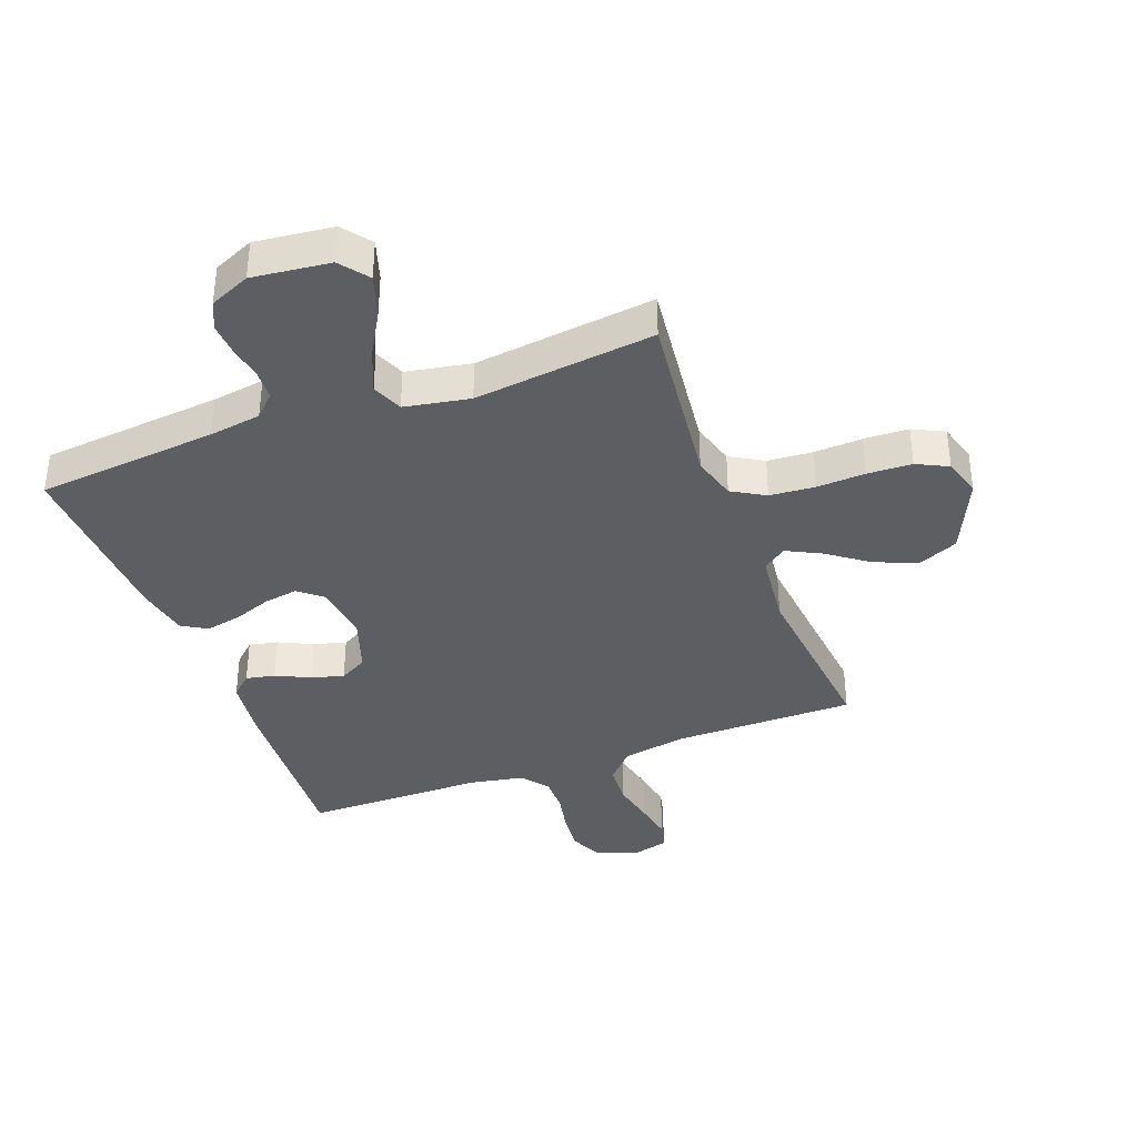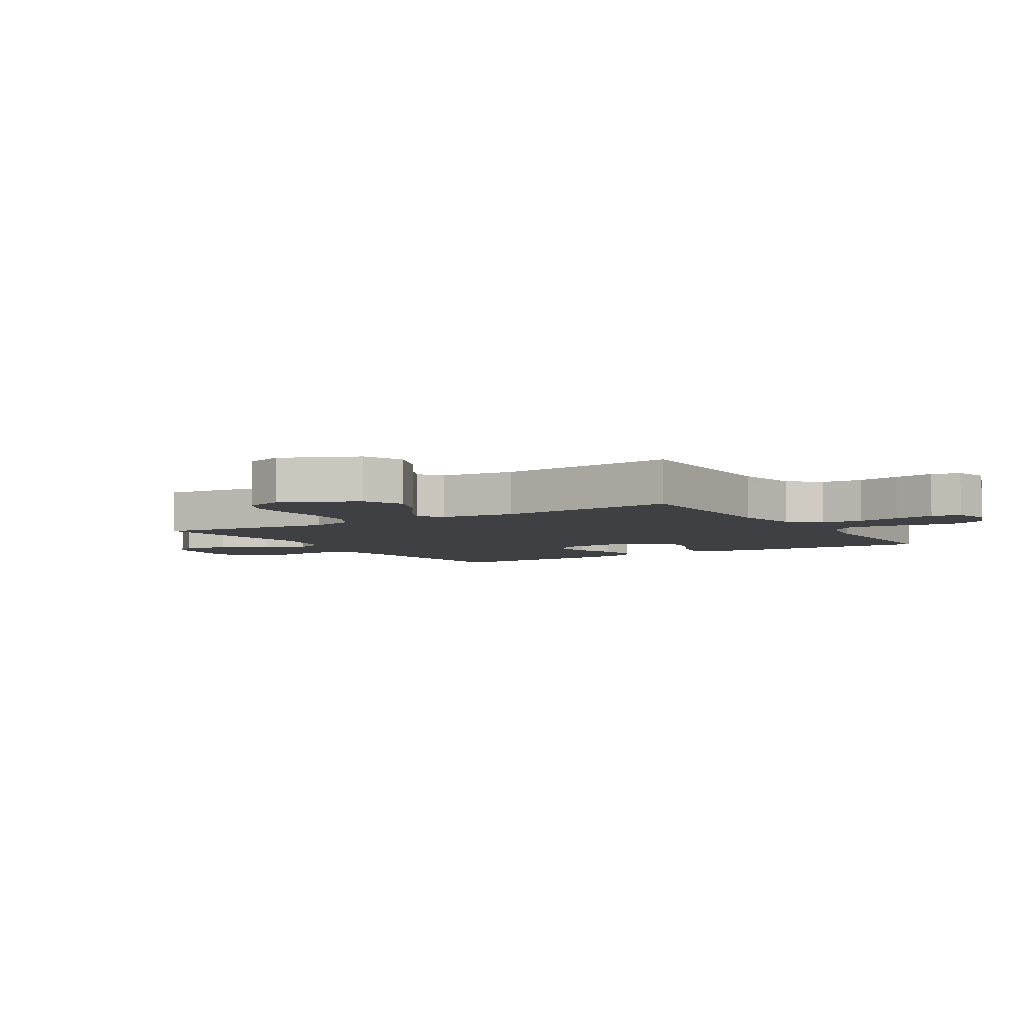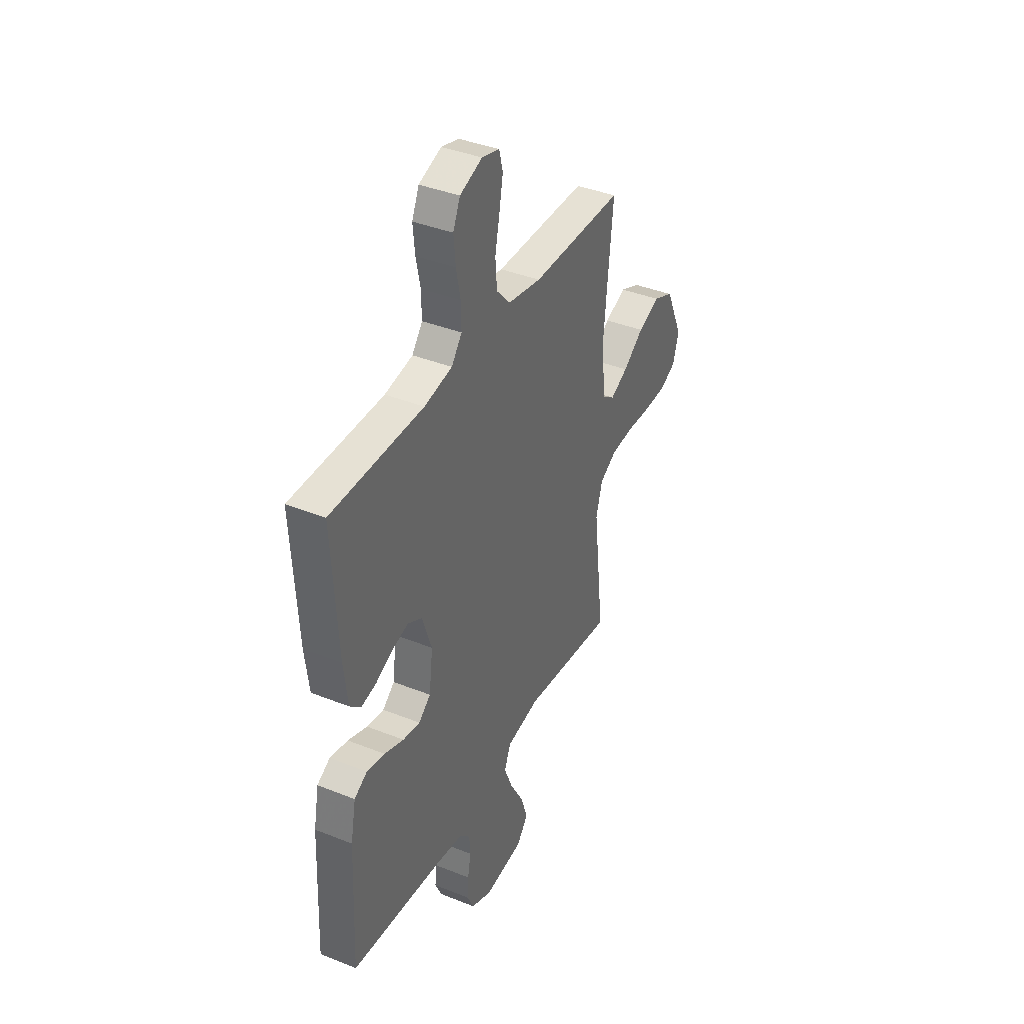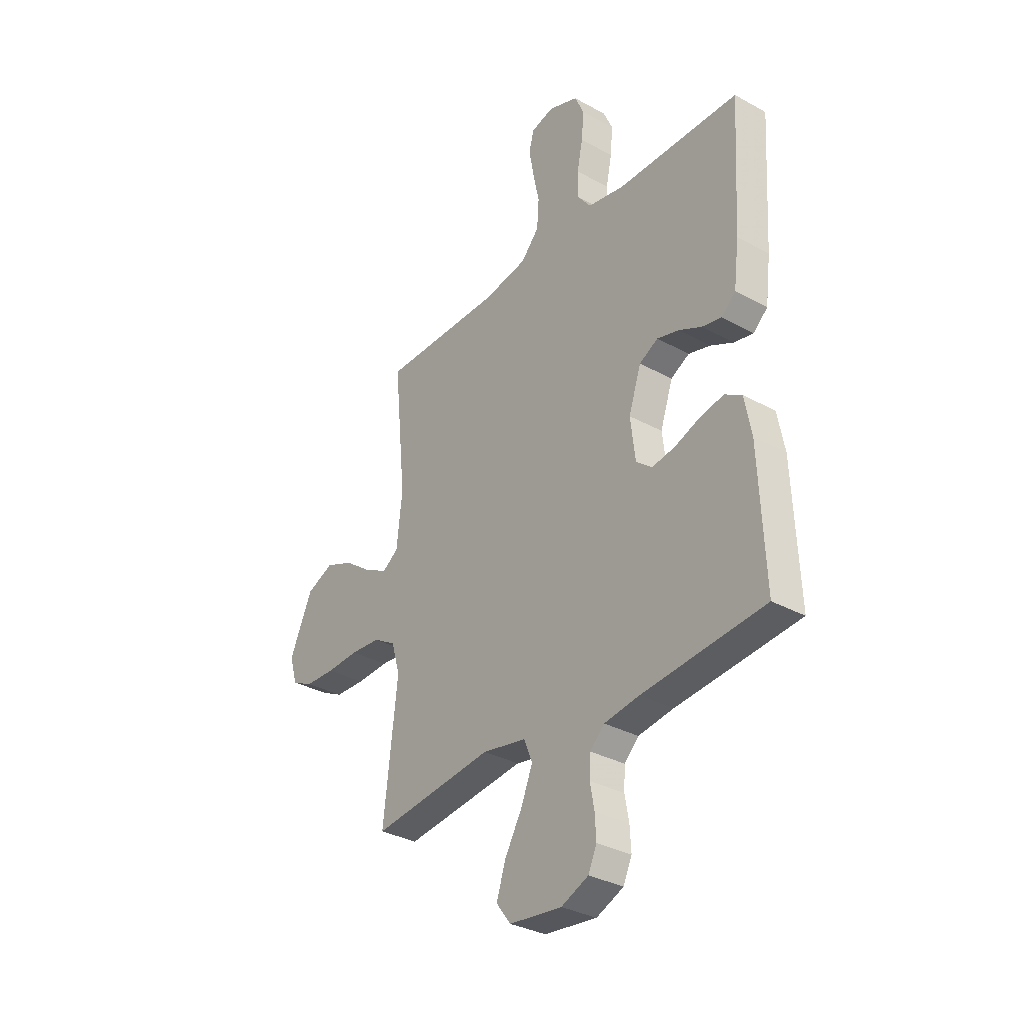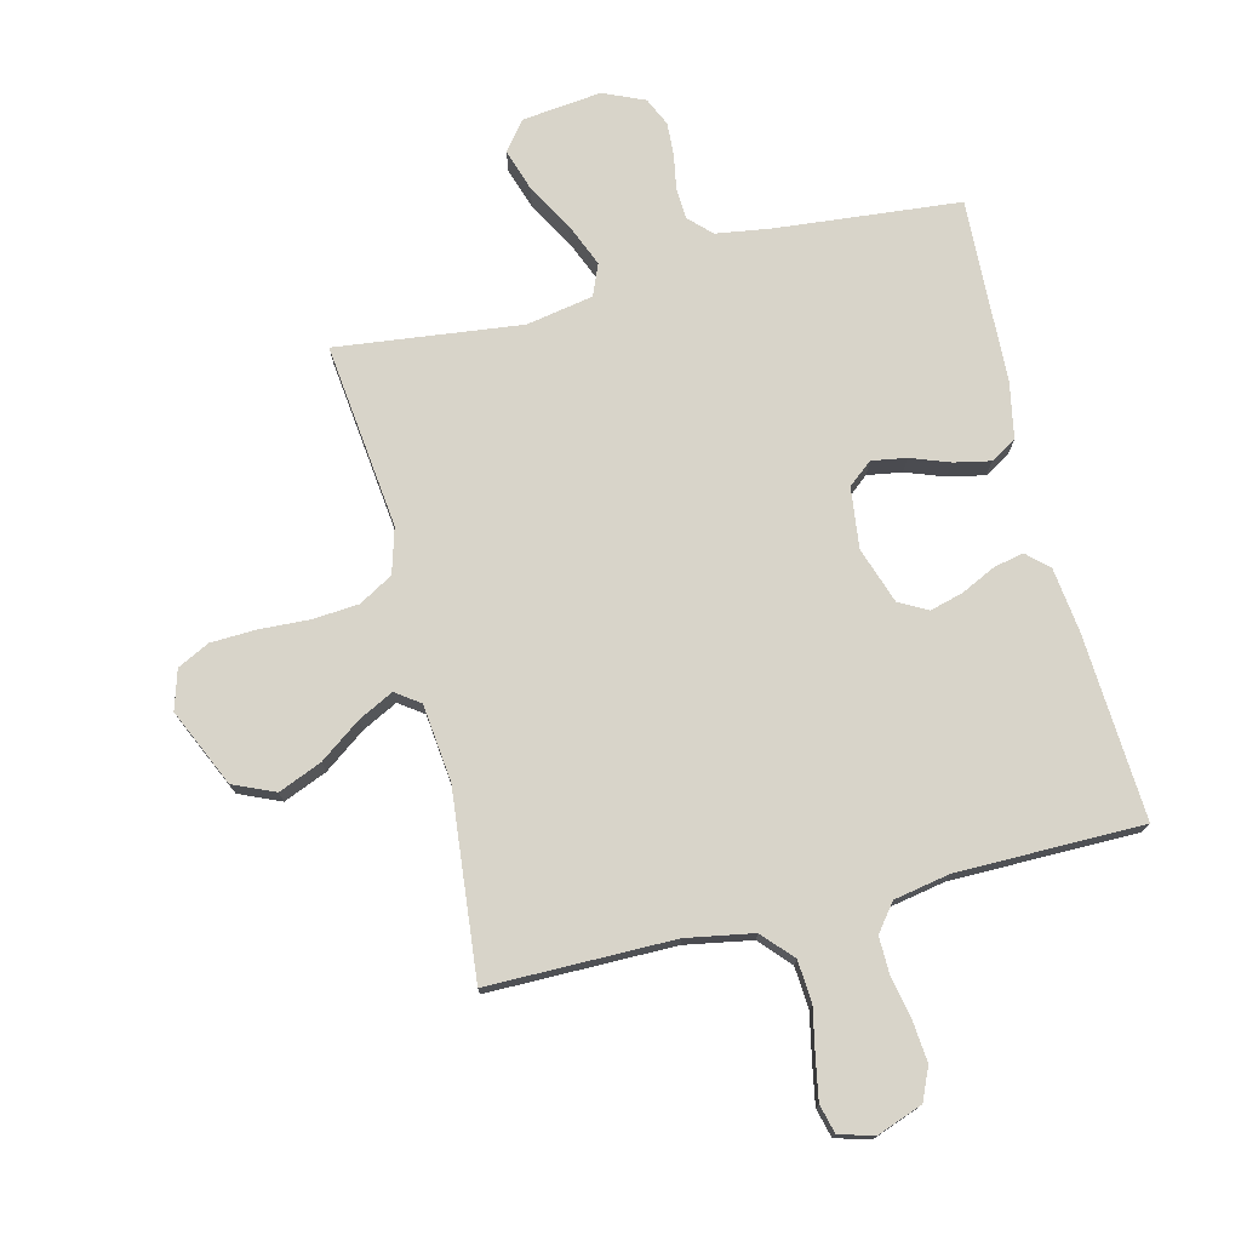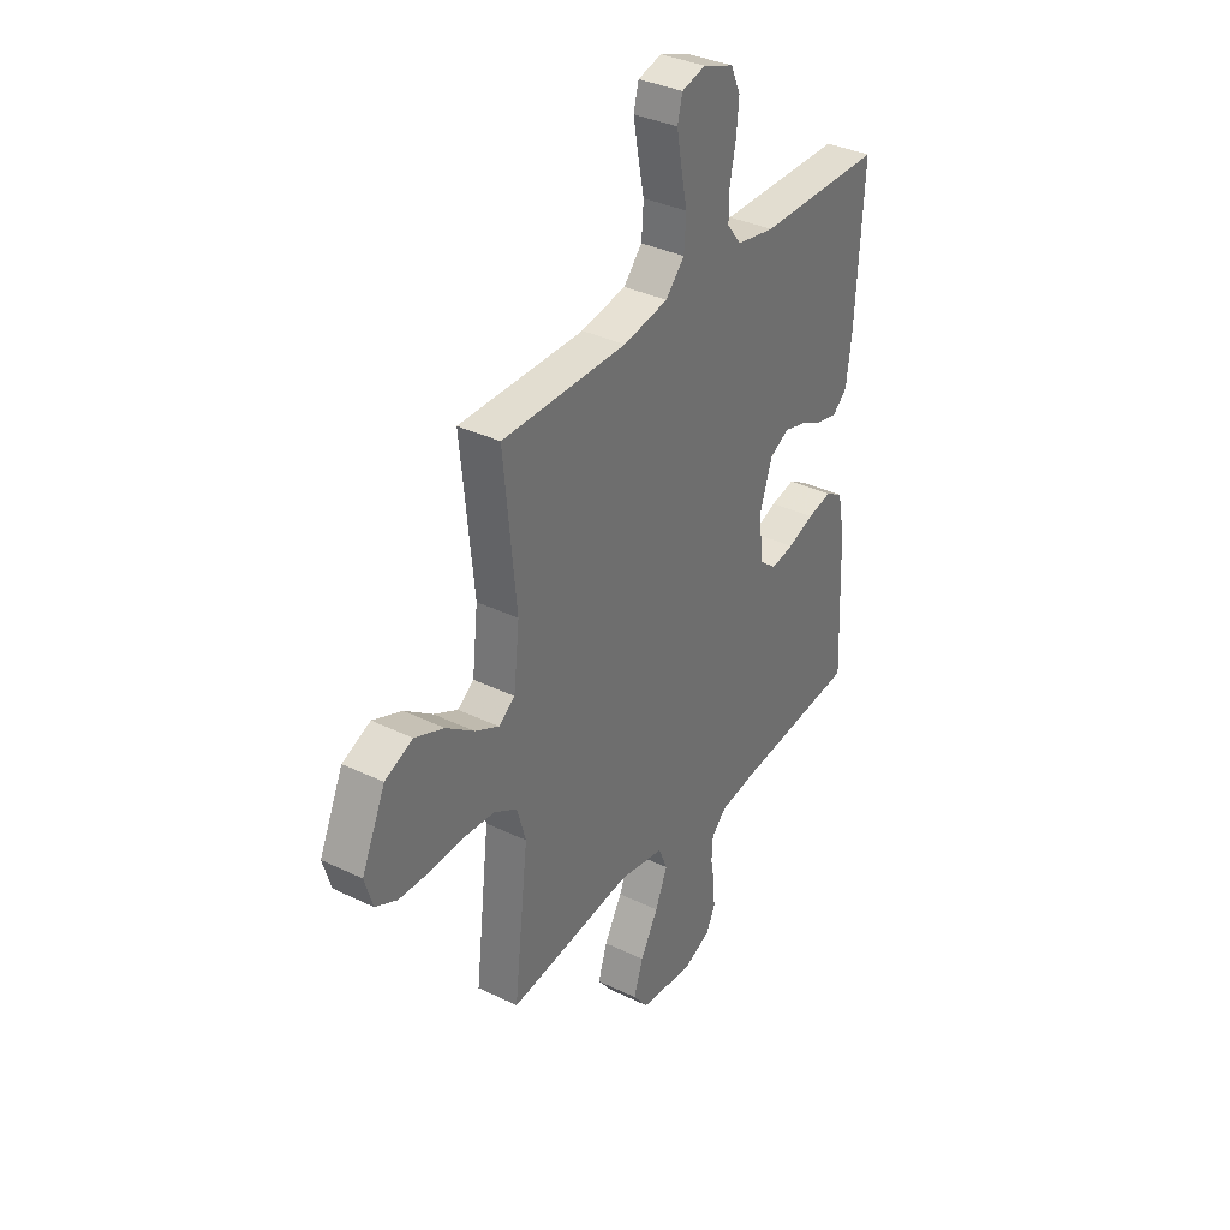
<metadata>
{"format":"obj","ext":"obj","renderer":"f3d","projection":"perspective","resolution":1024,"background":"white","views":[{"elev":-37.5,"azim":-159.4,"up":"+Y"},{"elev":-5.1,"azim":-57.8,"up":"+Y"},{"elev":39.0,"azim":116.6,"up":"+Z"},{"elev":-32.8,"azim":52.6,"up":"+Z"},{"elev":75.1,"azim":-13.8,"up":"+Y"},{"elev":35.4,"azim":-57.3,"up":"+Z"}]}
</metadata>
<code>
v 0.5 0.07 0.5
v 0.482 0.07 0.2
v 0.469 0.07 0.096
v 0.434 0.07 0.064
v 0.386 0.07 0.074
v 0.33 0.07 0.101
v 0.276 0.07 0.116
v 0.23 0.07 0.091
v 0.199 0.07 0
v 0.211 0.07 -0.098
v 0.25 0.07 -0.13
v 0.306 0.07 -0.121
v 0.369 0.07 -0.098
v 0.428 0.07 -0.086
v 0.47 0.07 -0.111
v 0.487 0.07 -0.2
v 0.5 0.07 -0.5
v 0.2 0.07 -0.528
v 0.113 0.07 -0.541
v 0.078 0.07 -0.576
v 0.075 0.07 -0.626
v 0.085 0.07 -0.682
v 0.088 0.07 -0.736
v 0.067 0.07 -0.782
v 0 0.07 -0.811
v -0.129 0.07 -0.796
v -0.165 0.07 -0.749
v -0.143 0.07 -0.681
v -0.1 0.07 -0.606
v -0.071 0.07 -0.536
v -0.092 0.07 -0.485
v -0.2 0.07 -0.465
v -0.5 0.07 -0.5
v -0.465 0.07 -0.2
v -0.486 0.07 -0.127
v -0.541 0.07 -0.095
v -0.616 0.07 -0.089
v -0.696 0.07 -0.093
v -0.77 0.07 -0.09
v -0.822 0.07 -0.064
v -0.841 0.07 0
v -0.784 0.07 0.125
v -0.717 0.07 0.154
v -0.647 0.07 0.125
v -0.58 0.07 0.076
v -0.523 0.07 0.047
v -0.484 0.07 0.075
v -0.47 0.07 0.2
v -0.5 0.07 0.5
v -0.2 0.07 0.5
v -0.092 0.07 0.519
v -0.047 0.07 0.568
v -0.042 0.07 0.636
v -0.057 0.07 0.708
v -0.069 0.07 0.774
v -0.057 0.07 0.821
v 0 0.07 0.836
v 0.073 0.07 0.809
v 0.096 0.07 0.757
v 0.09 0.07 0.692
v 0.076 0.07 0.624
v 0.075 0.07 0.563
v 0.109 0.07 0.519
v 0.2 0.07 0.502
v 0.5 0 0.5
v 0.482 0 0.2
v 0.469 0 0.096
v 0.434 0 0.064
v 0.386 0 0.074
v 0.33 0 0.101
v 0.276 0 0.116
v 0.23 0 0.091
v 0.199 0 0
v 0.211 0 -0.098
v 0.25 0 -0.13
v 0.306 0 -0.121
v 0.369 0 -0.098
v 0.428 0 -0.086
v 0.47 0 -0.111
v 0.487 0 -0.2
v 0.5 0 -0.5
v 0.2 0 -0.528
v 0.113 0 -0.541
v 0.078 0 -0.576
v 0.075 0 -0.626
v 0.085 0 -0.682
v 0.088 0 -0.736
v 0.067 0 -0.782
v 0 0 -0.811
v -0.129 0 -0.796
v -0.165 0 -0.749
v -0.143 0 -0.681
v -0.1 0 -0.606
v -0.071 0 -0.536
v -0.092 0 -0.485
v -0.2 0 -0.465
v -0.5 0 -0.5
v -0.465 0 -0.2
v -0.486 0 -0.127
v -0.541 0 -0.095
v -0.616 0 -0.089
v -0.696 0 -0.093
v -0.77 0 -0.09
v -0.822 0 -0.064
v -0.841 0 0
v -0.784 0 0.125
v -0.717 0 0.154
v -0.647 0 0.125
v -0.58 0 0.076
v -0.523 0 0.047
v -0.484 0 0.075
v -0.47 0 0.2
v -0.5 0 0.5
v -0.2 0 0.5
v -0.092 0 0.519
v -0.047 0 0.568
v -0.042 0 0.636
v -0.057 0 0.708
v -0.069 0 0.774
v -0.057 0 0.821
v 0 0 0.836
v 0.073 0 0.809
v 0.096 0 0.757
v 0.09 0 0.692
v 0.076 0 0.624
v 0.075 0 0.563
v 0.109 0 0.519
v 0.2 0 0.502
f 59 60 61
f 58 59 61
f 57 58 61
f 56 57 61
f 55 56 61
f 54 55 61
f 53 54 61
f 52 53 61 62
f 51 52 62 63
f 48 49 50
f 51 63 64
f 50 51 64
f 48 50 64
f 47 48 64
f 43 44 45
f 42 43 45
f 41 42 45
f 40 41 45
f 39 40 45
f 38 39 45
f 37 38 45
f 36 37 45 46
f 64 1 2
f 47 64 2
f 46 47 2
f 36 46 2
f 35 36 2
f 27 28 29
f 26 27 29
f 25 26 29
f 24 25 29
f 23 24 29
f 22 23 29
f 21 22 29
f 20 21 29 30
f 19 20 30 31
f 16 17 18
f 15 16 18
f 14 15 18
f 13 14 18
f 12 13 18
f 18 19 31
f 12 18 31
f 11 12 31
f 4 5 6
f 3 4 6
f 2 3 6
f 2 6 7
f 35 2 7
f 34 35 7 8
f 34 8 9
f 33 34 9
f 32 33 9
f 10 11 31 32
f 9 10 32
f 125 124 123
f 125 123 122
f 125 122 121
f 125 121 120
f 125 120 119
f 125 119 118
f 125 118 117
f 126 125 117 116
f 127 126 116 115
f 114 113 112
f 128 127 115
f 128 115 114
f 128 114 112
f 128 112 111
f 109 108 107
f 109 107 106
f 109 106 105
f 109 105 104
f 109 104 103
f 109 103 102
f 109 102 101
f 110 109 101 100
f 66 65 128
f 66 128 111
f 66 111 110
f 66 110 100
f 66 100 99
f 93 92 91
f 93 91 90
f 93 90 89
f 93 89 88
f 93 88 87
f 93 87 86
f 93 86 85
f 94 93 85 84
f 95 94 84 83
f 82 81 80
f 82 80 79
f 82 79 78
f 82 78 77
f 82 77 76
f 95 83 82
f 95 82 76
f 95 76 75
f 70 69 68
f 70 68 67
f 70 67 66
f 71 70 66
f 71 66 99
f 72 71 99 98
f 73 72 98
f 73 98 97
f 73 97 96
f 96 95 75 74
f 96 74 73
f 1 65 66 2
f 2 66 67 3
f 3 67 68 4
f 4 68 69 5
f 5 69 70 6
f 6 70 71 7
f 7 71 72 8
f 8 72 73 9
f 9 73 74 10
f 10 74 75 11
f 11 75 76 12
f 12 76 77 13
f 13 77 78 14
f 14 78 79 15
f 15 79 80 16
f 16 80 81 17
f 17 81 82 18
f 18 82 83 19
f 19 83 84 20
f 20 84 85 21
f 21 85 86 22
f 22 86 87 23
f 23 87 88 24
f 24 88 89 25
f 25 89 90 26
f 26 90 91 27
f 27 91 92 28
f 28 92 93 29
f 29 93 94 30
f 30 94 95 31
f 31 95 96 32
f 32 96 97 33
f 33 97 98 34
f 34 98 99 35
f 35 99 100 36
f 36 100 101 37
f 37 101 102 38
f 38 102 103 39
f 39 103 104 40
f 40 104 105 41
f 41 105 106 42
f 42 106 107 43
f 43 107 108 44
f 44 108 109 45
f 45 109 110 46
f 46 110 111 47
f 47 111 112 48
f 48 112 113 49
f 49 113 114 50
f 50 114 115 51
f 51 115 116 52
f 52 116 117 53
f 53 117 118 54
f 54 118 119 55
f 55 119 120 56
f 56 120 121 57
f 57 121 122 58
f 58 122 123 59
f 59 123 124 60
f 60 124 125 61
f 61 125 126 62
f 62 126 127 63
f 63 127 128 64
f 64 128 65 1

</code>
